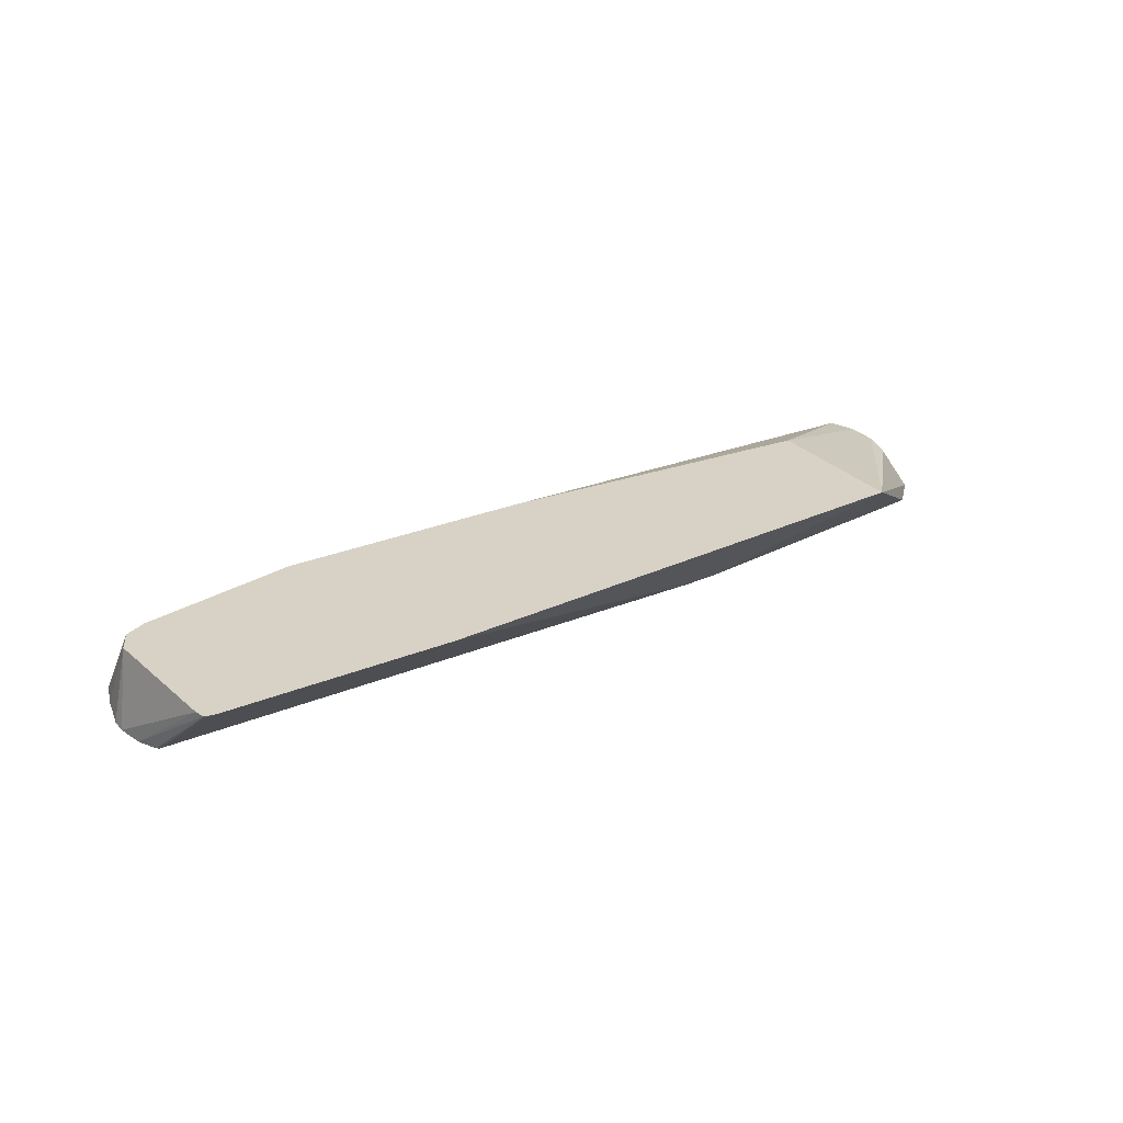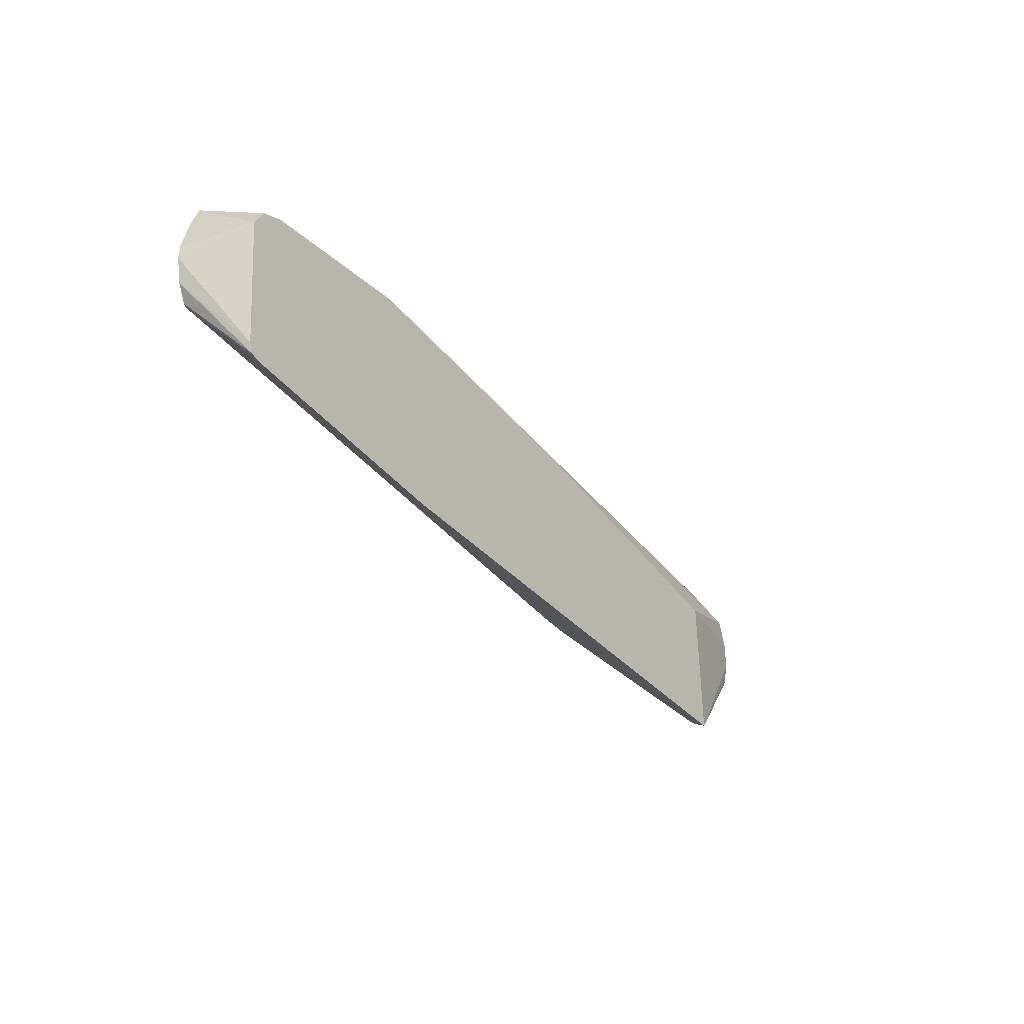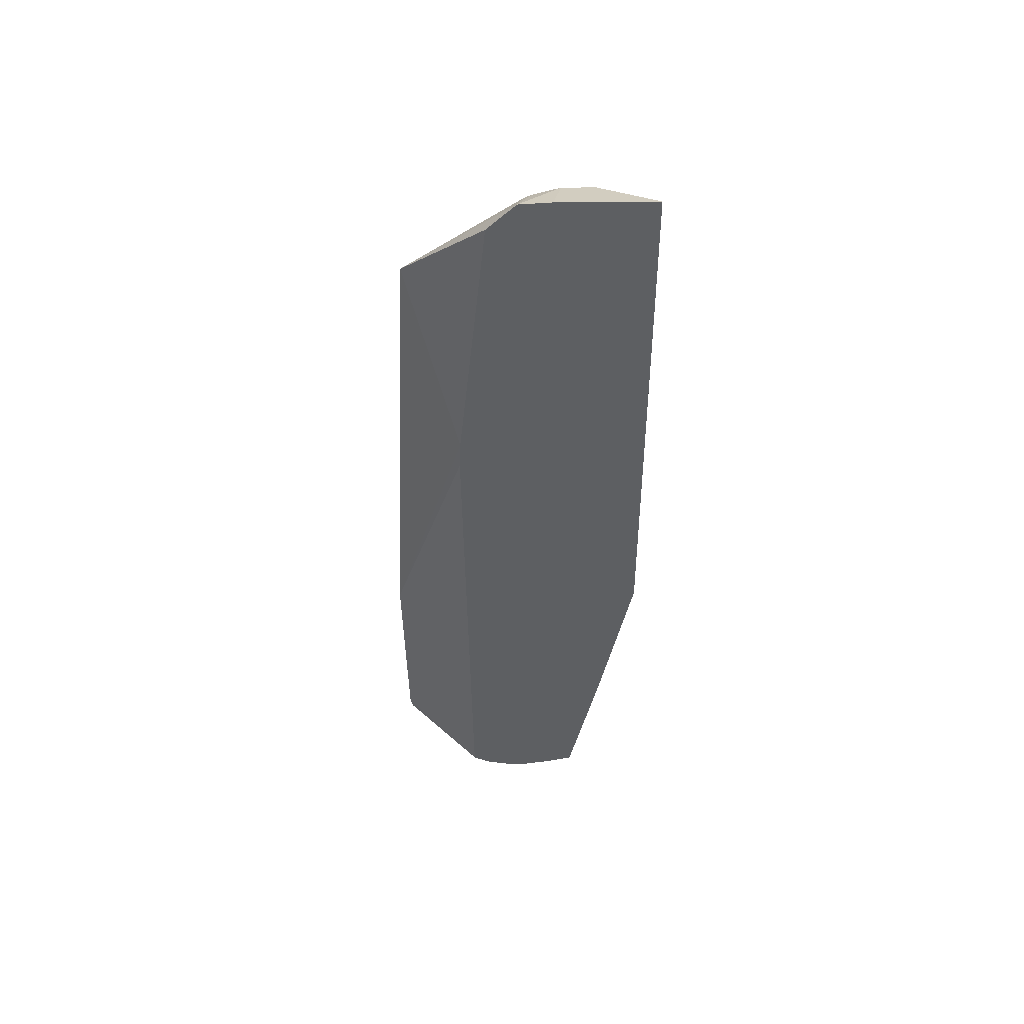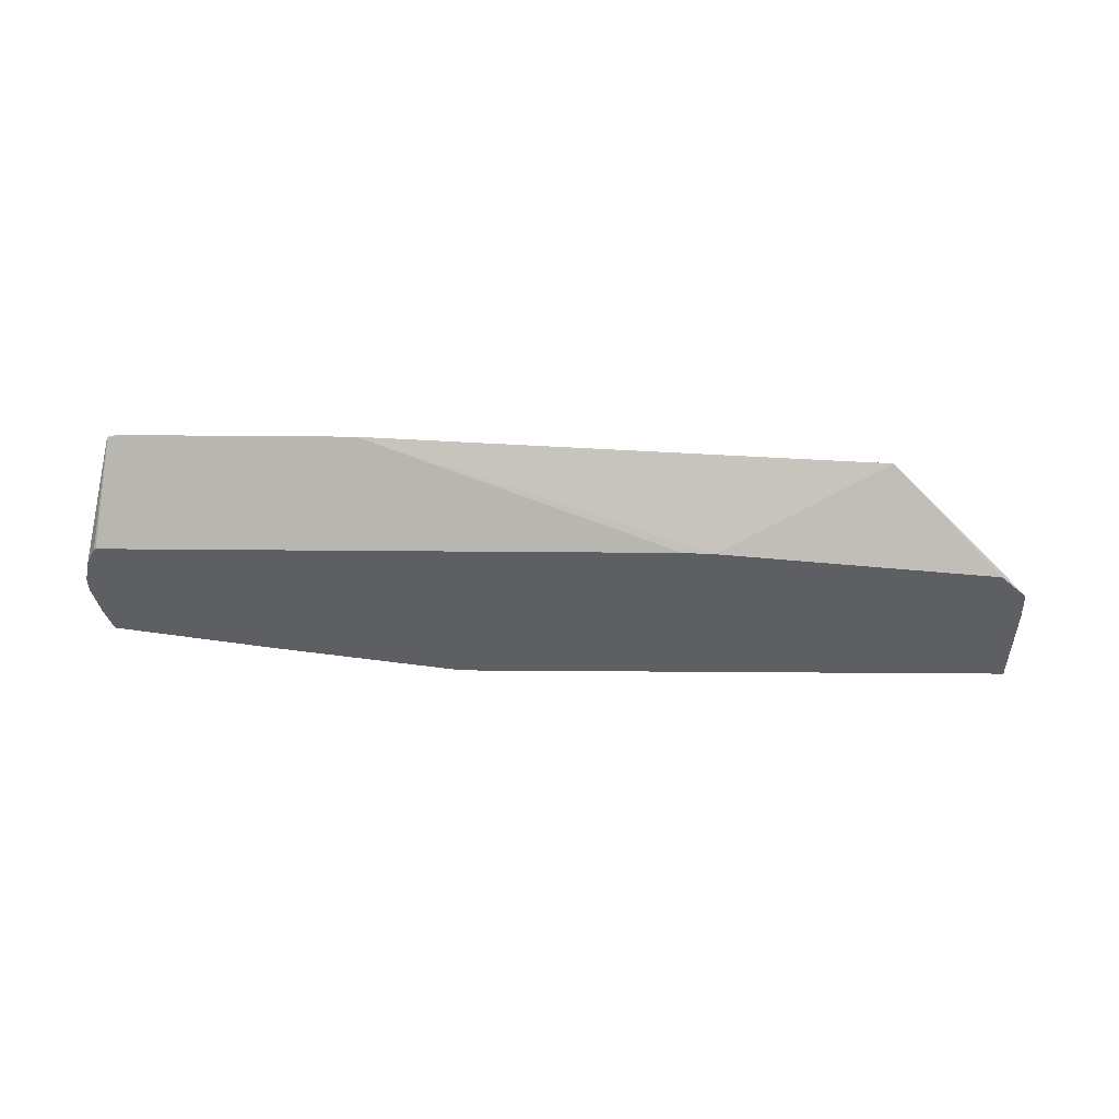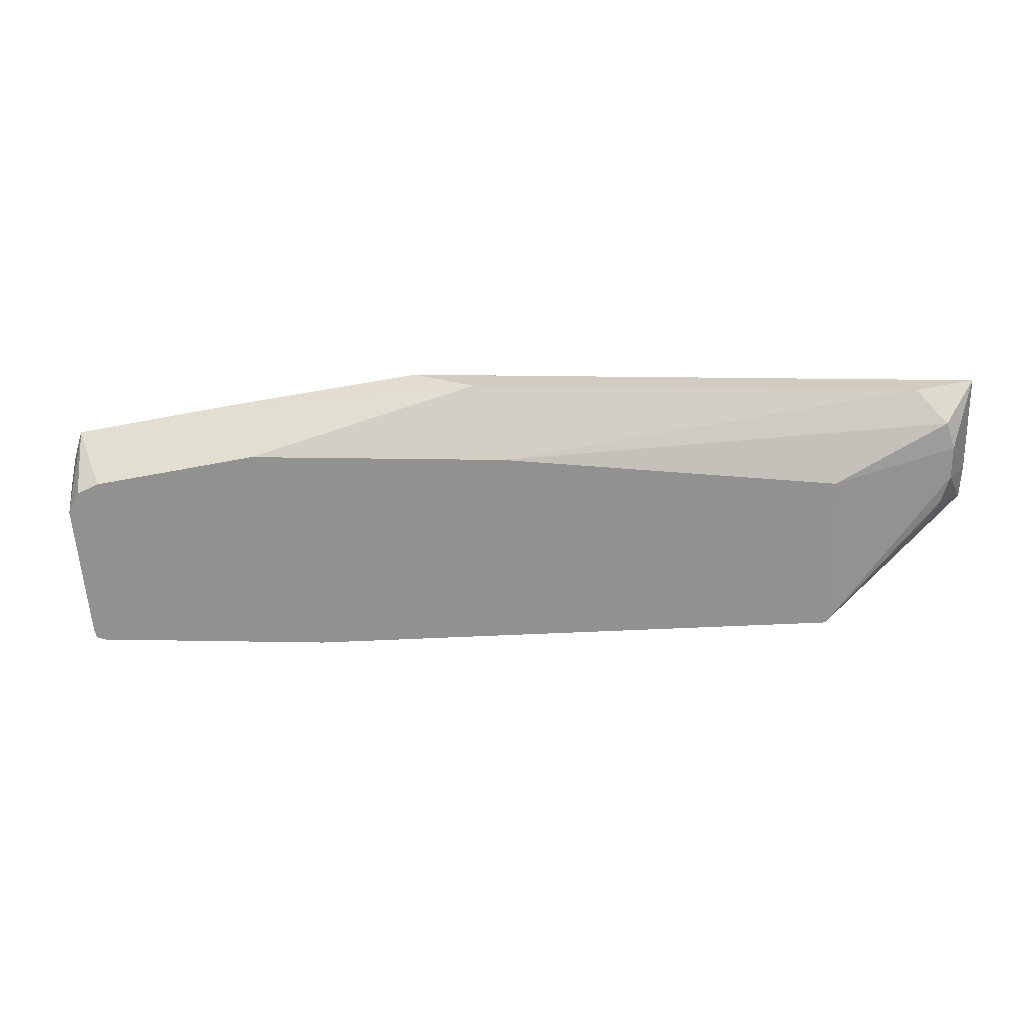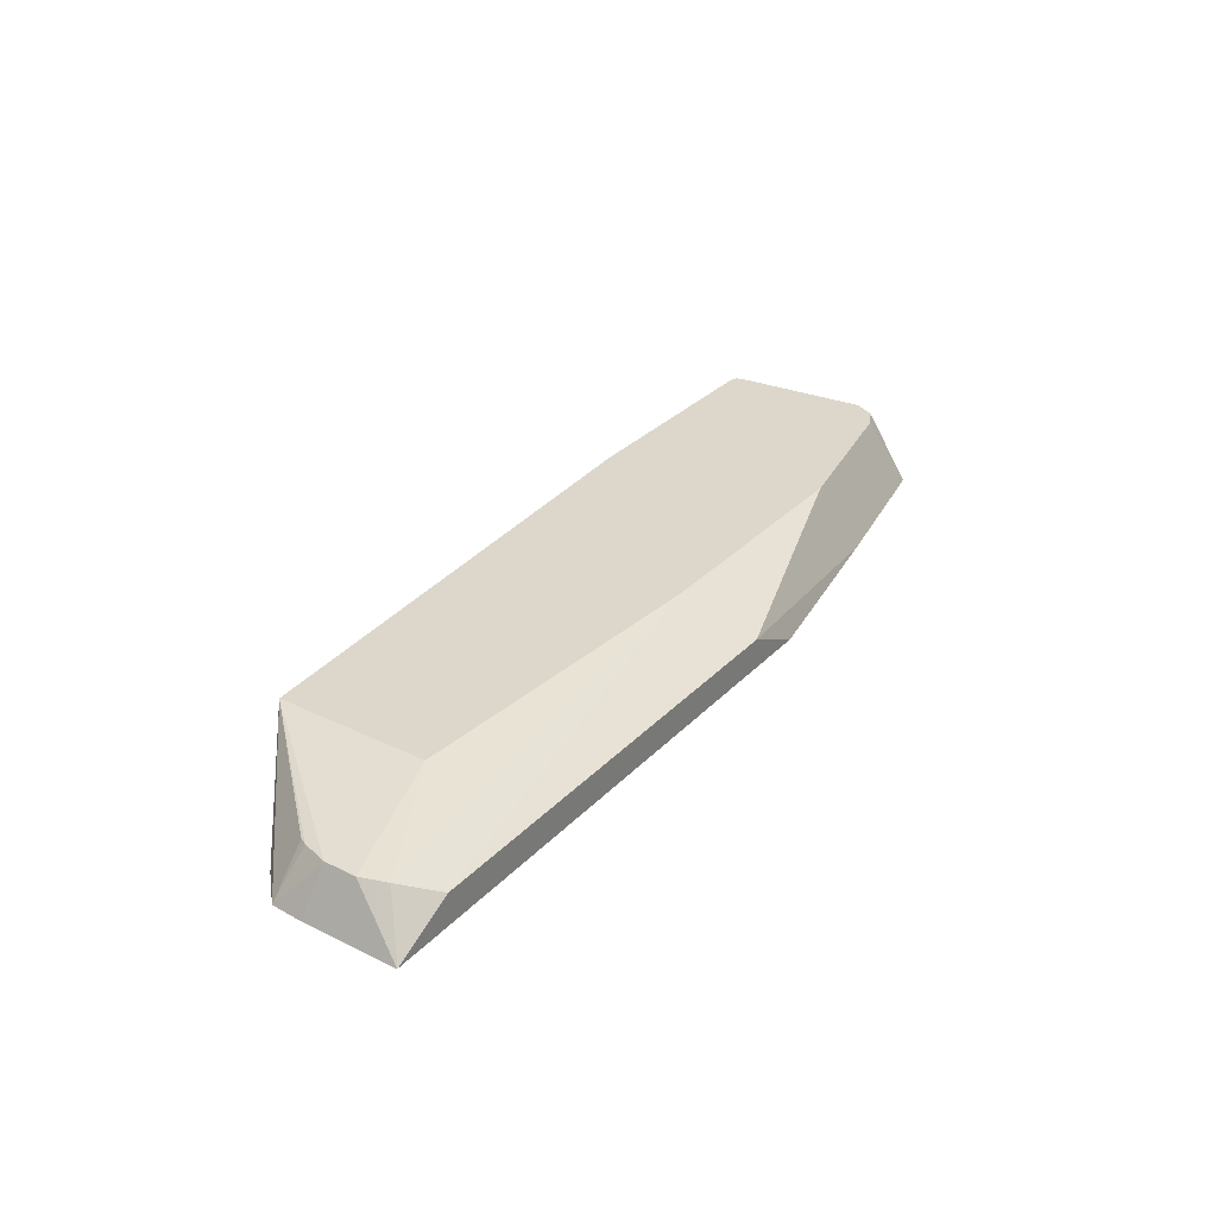
<metadata>
{"format":"obj","ext":"obj","renderer":"f3d","projection":"perspective","resolution":1024,"background":"white","views":[{"elev":27.6,"azim":147.7,"up":"+Y"},{"elev":-38.4,"azim":124.2,"up":"+Z"},{"elev":-39.7,"azim":-89.4,"up":"+Y"},{"elev":-40.9,"azim":179.4,"up":"+Y"},{"elev":23.8,"azim":-178.3,"up":"+Z"},{"elev":30.7,"azim":-55.0,"up":"+Y"}]}
</metadata>
<code>
v -0.3213 -0.05426 -0.1607
v -0.482 -0.05426 -0.1607
v -0.7431 -0.08033 -0.1203
v -0.7625 -0.07029 -0.1388
v -0.6925 -0.05426 -0.1744
v -0.3615 -0.05426 -0.2931
v -0.6925 -0.05426 -0.273
v -0.7681 -0.07029 -0.1557
v -0.7681 -0.07029 -0.1757
v -0.7822 -0.09991 -0.1807
v -0.781 -0.09991 -0.2008
v -0.7631 -0.07029 -0.1925
v -0.7609 -0.07029 -0.1969
v -0.7628 -0.09991 -0.2189
v -0.5821 -0.09991 -0.239
v -0.5618 -0.09991 -0.24
v -0.2019 -0.09991 -0.24
v -0.2167 -0.05426 -0.2931
v -0.2109 -0.05523 -0.2912
v -0.2004 -0.09991 -0.2385
v -0.2105 -0.05426 -0.2916
v -0.2076 -0.05426 -0.1874
v -0.2008 -0.05426 -0.2008
v -0.209 -0.05426 -0.2854
v -0.1947 -0.09991 -0.2271
v -0.191 -0.09991 -0.2106
v -0.191 -0.09991 -0.2013
v -0.2009 -0.09991 -0.1629
v -0.1957 -0.09991 -0.1797
v -0.2209 -0.05426 -0.1808
v -0.3013 -0.09991 -0.1428
v -0.4227 -0.09991 -0.1203
v -0.4619 -0.08033 -0.1203
v -0.7822 -0.09991 -0.1203
f 31 1 33
f 31 33 32
f 31 32 28
f 31 28 30
f 30 28 22
f 23 22 28
f 29 23 28
f 29 28 27
f 27 28 26
f 27 26 23
f 24 23 26
f 24 26 25
f 29 27 23
f 31 30 1
f 33 34 32
f 3 33 1
f 20 21 25
f 20 25 17
f 25 26 17
f 17 26 15
f 15 26 10
f 28 32 26
f 30 22 1
f 32 10 26
f 34 10 32
f 8 10 34
f 4 5 8
f 4 8 34
f 3 4 34
f 3 34 33
f 24 25 21
f 24 21 23
f 19 21 20
f 22 21 1
f 2 3 1
f 2 4 3
f 2 5 4
f 2 1 5
f 5 1 6
f 7 5 6
f 7 8 5
f 9 8 7
f 23 21 22
f 9 11 10
f 12 11 9
f 12 13 11
f 12 7 13
f 12 9 7
f 9 10 8
f 11 14 10
f 13 7 11
f 18 6 21
f 19 18 21
f 19 20 17
f 19 17 18
f 18 17 6
f 21 6 1
f 16 17 15
f 16 6 17
f 14 15 10
f 11 7 14
f 7 6 15
f 16 15 6
f 7 15 14

</code>
